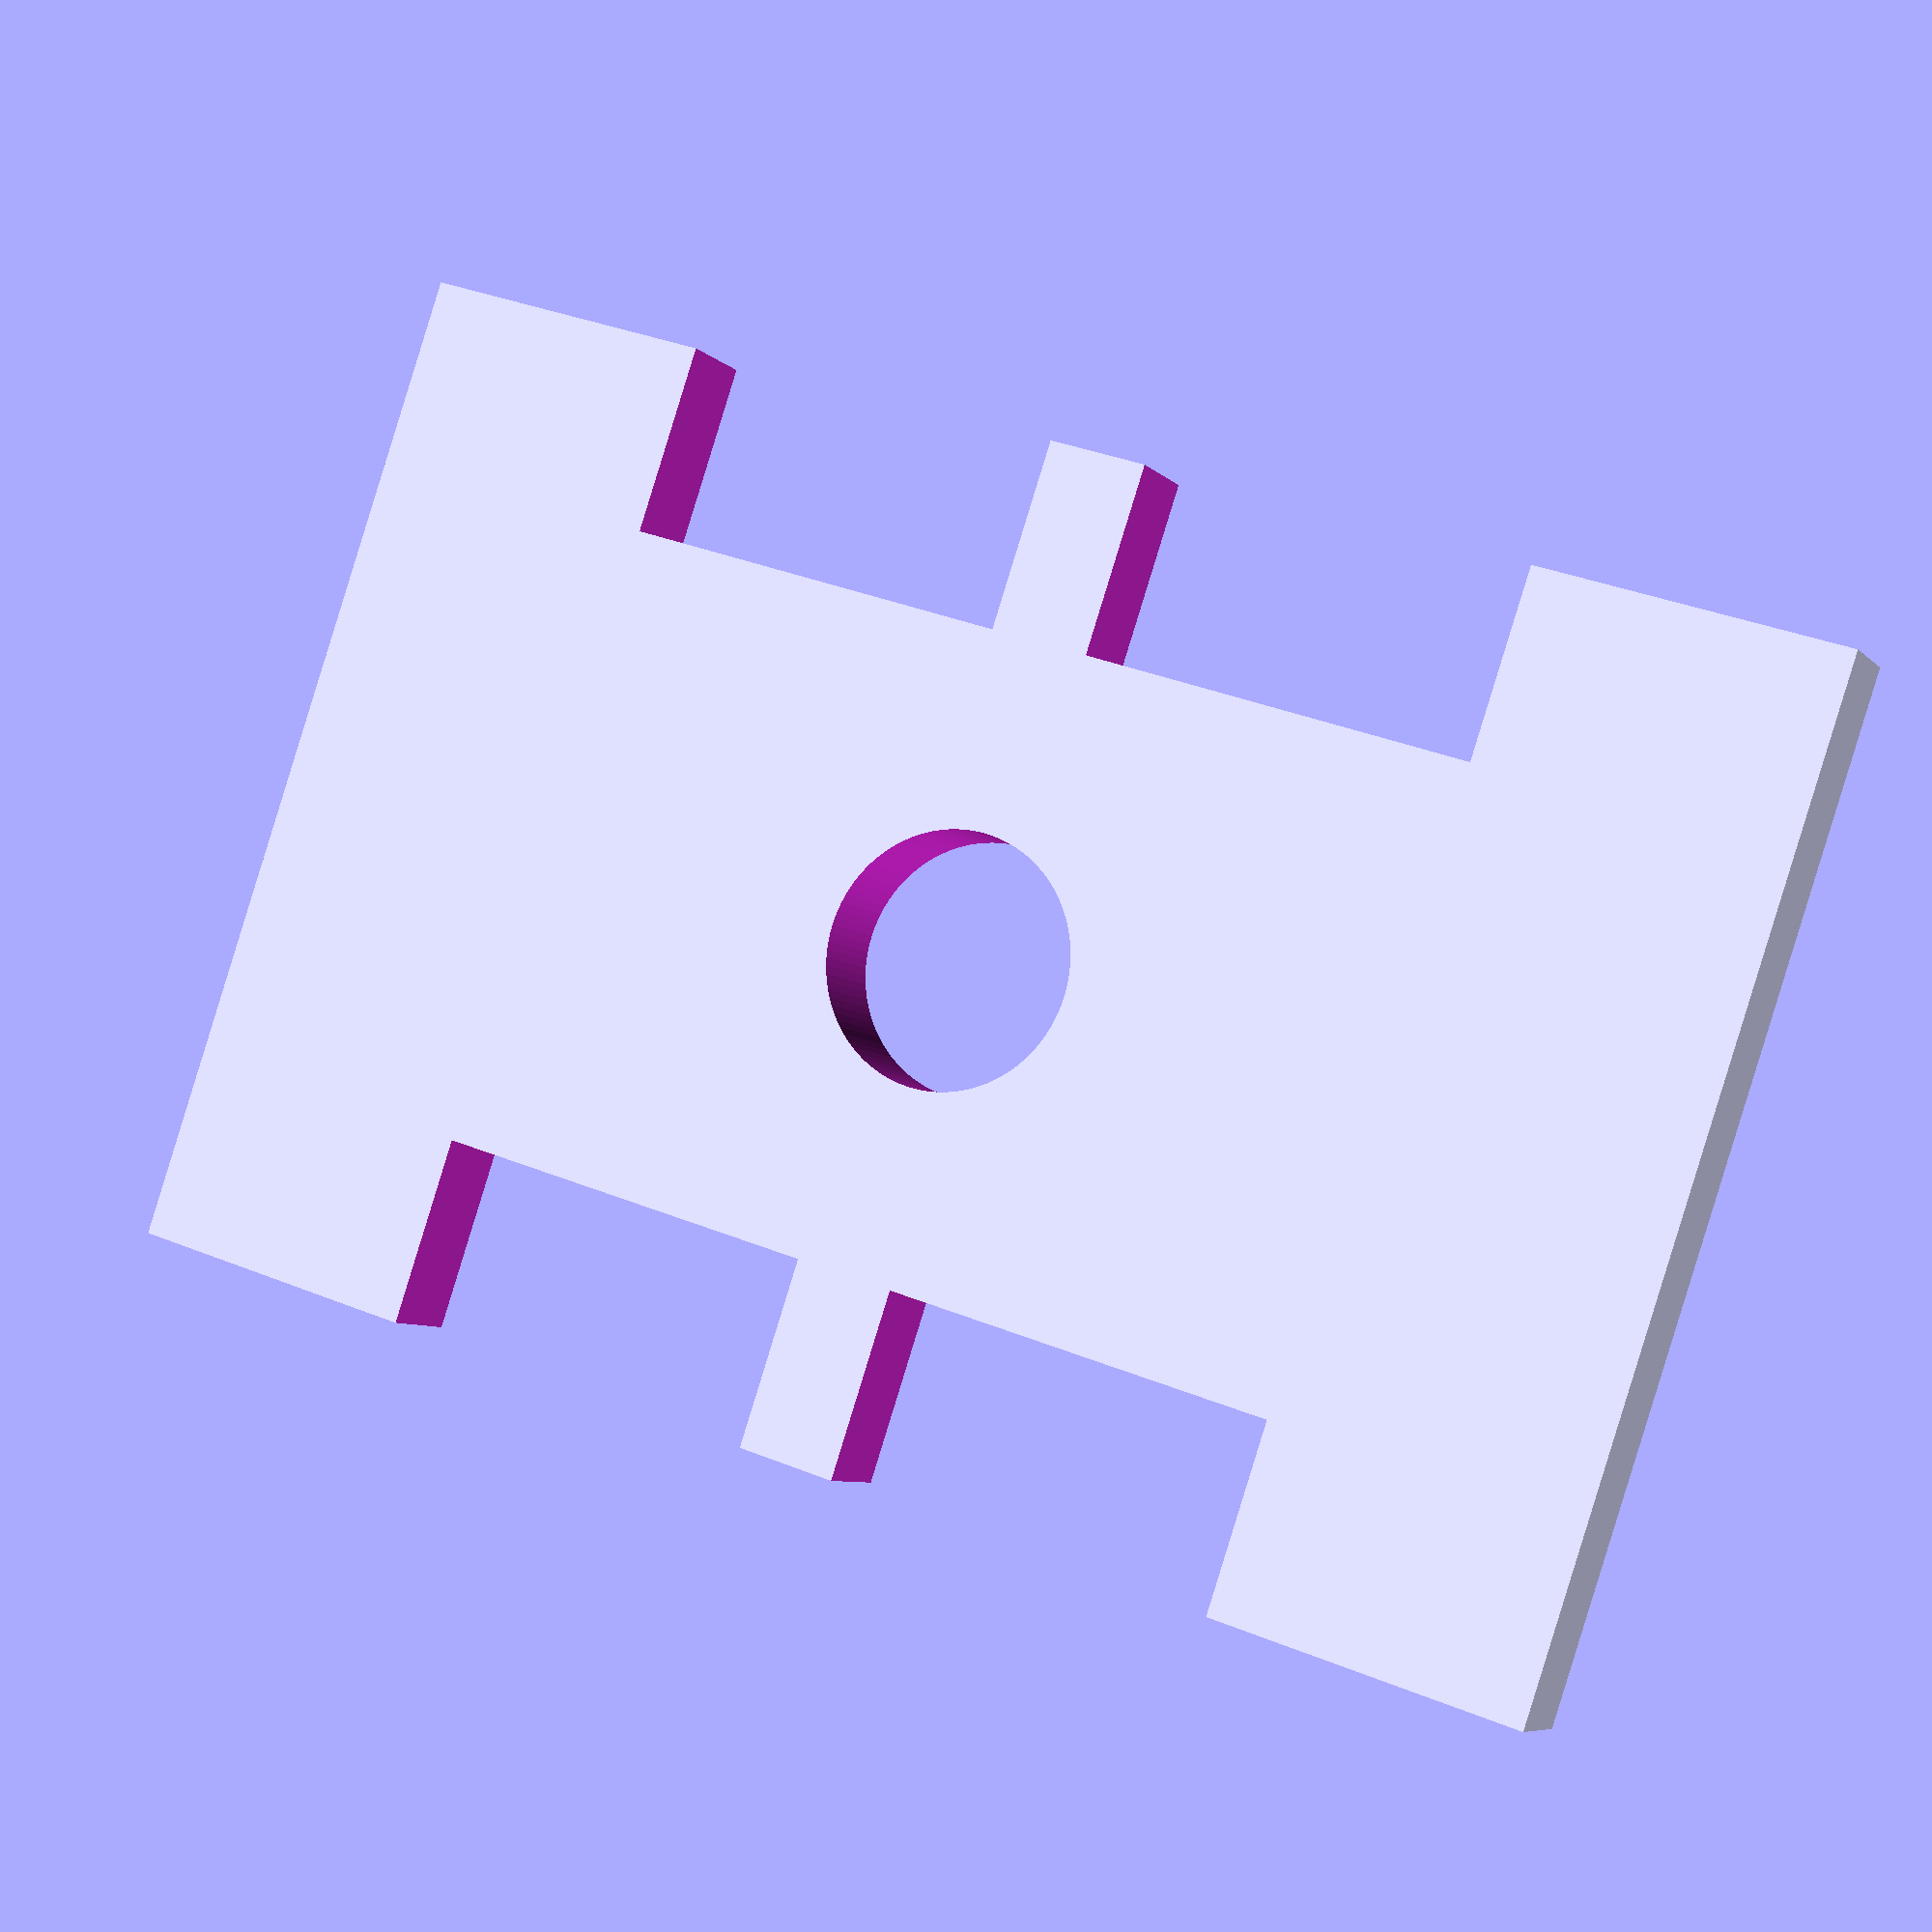
<openscad>
module single(){
	difference() {
	cube(size = [13,24,1.5], center = false);
	translate(v = [-0.5,5,-.5])
		cube(size = [4,6.3,3]);
	translate(v = [-0.5,12.9,-0.5])
		cube(size = [4,6.3,3]);
	translate(v = [8,12,1])	
		cylinder (h=3, r=2, center = true, $fn=100);
	}
}

union(){
	single();
	mirror([1,0,0])
		translate(v=[-16,0,0])
			single();
}
</openscad>
<views>
elev=7.1 azim=288.6 roll=22.4 proj=p view=solid
</views>
